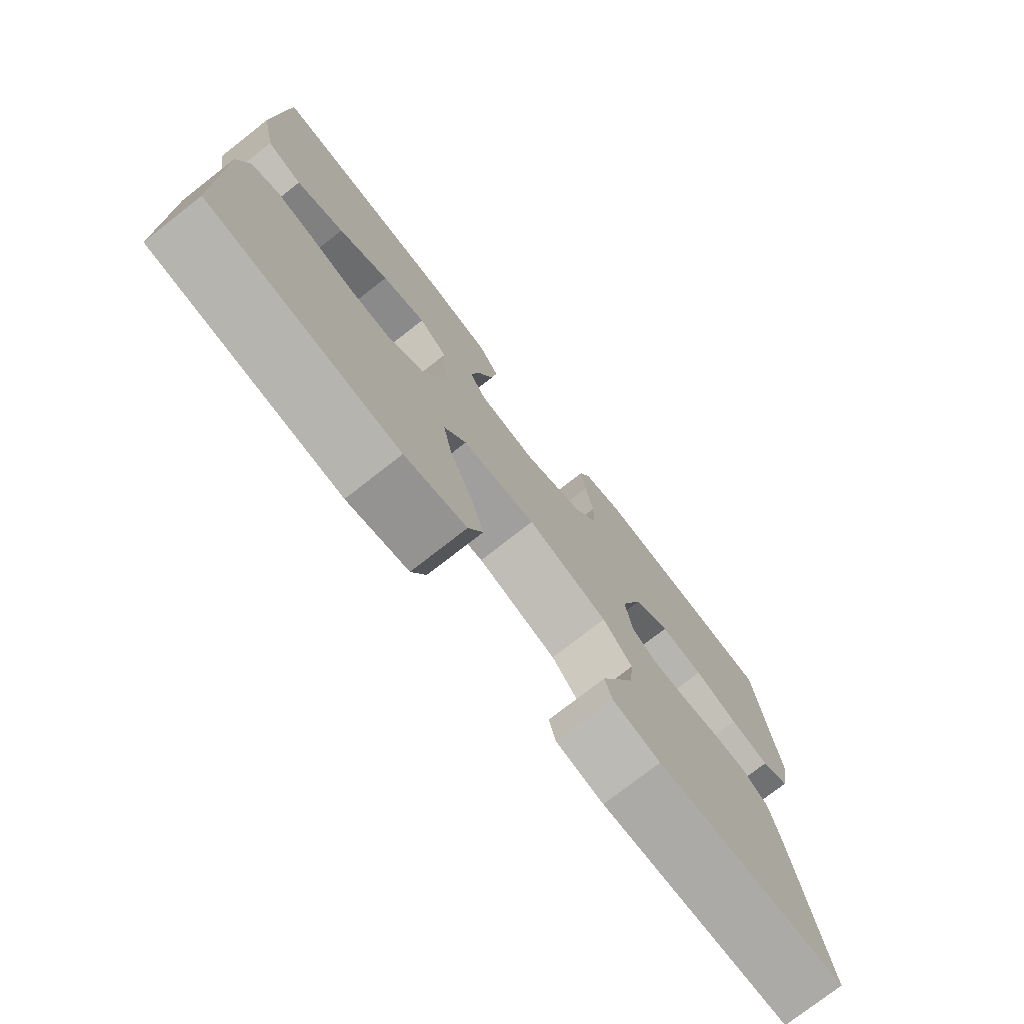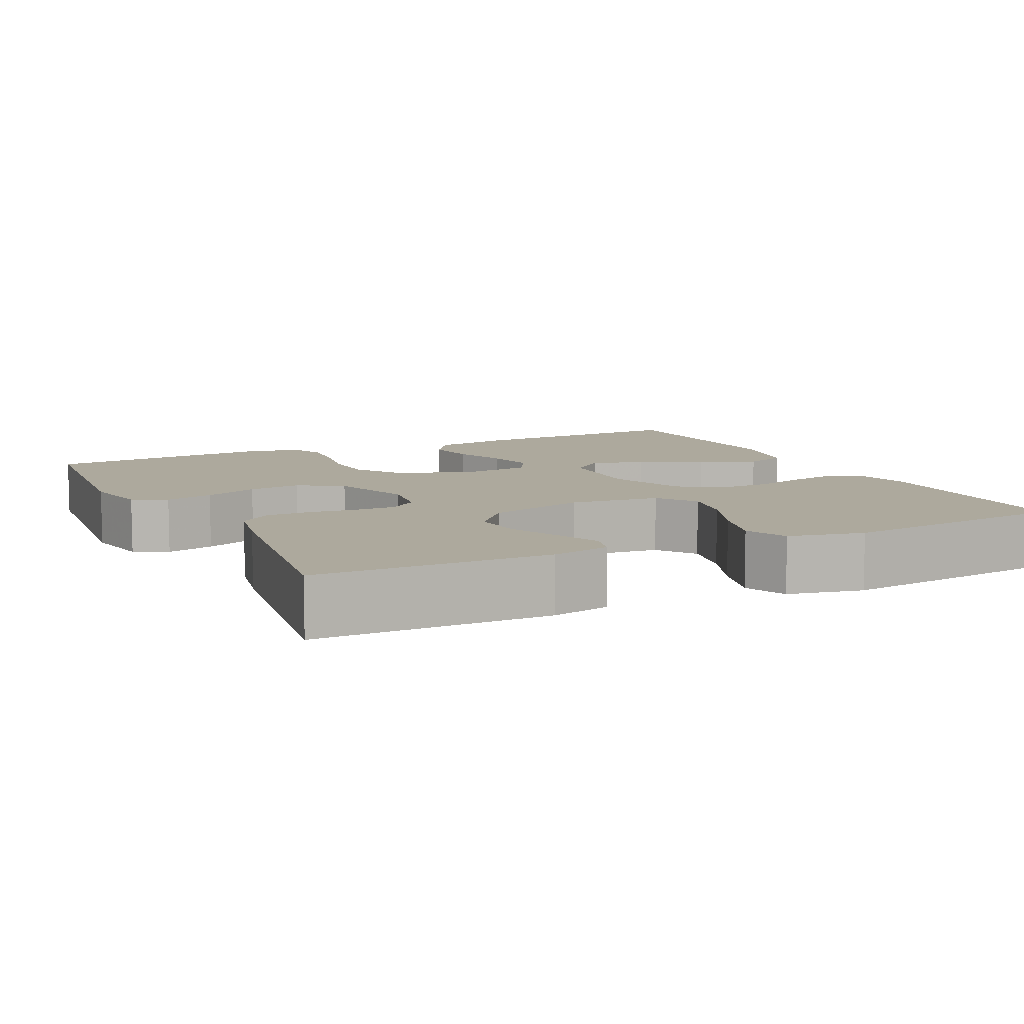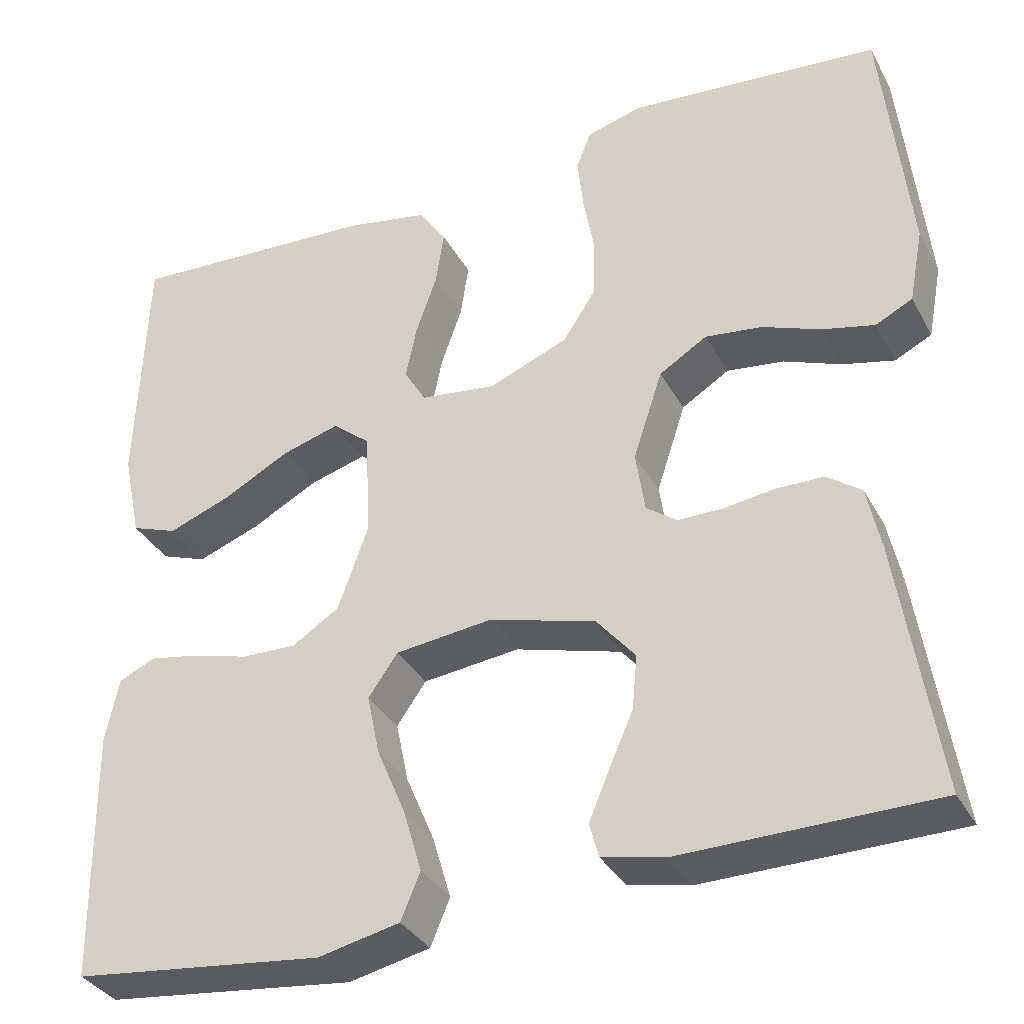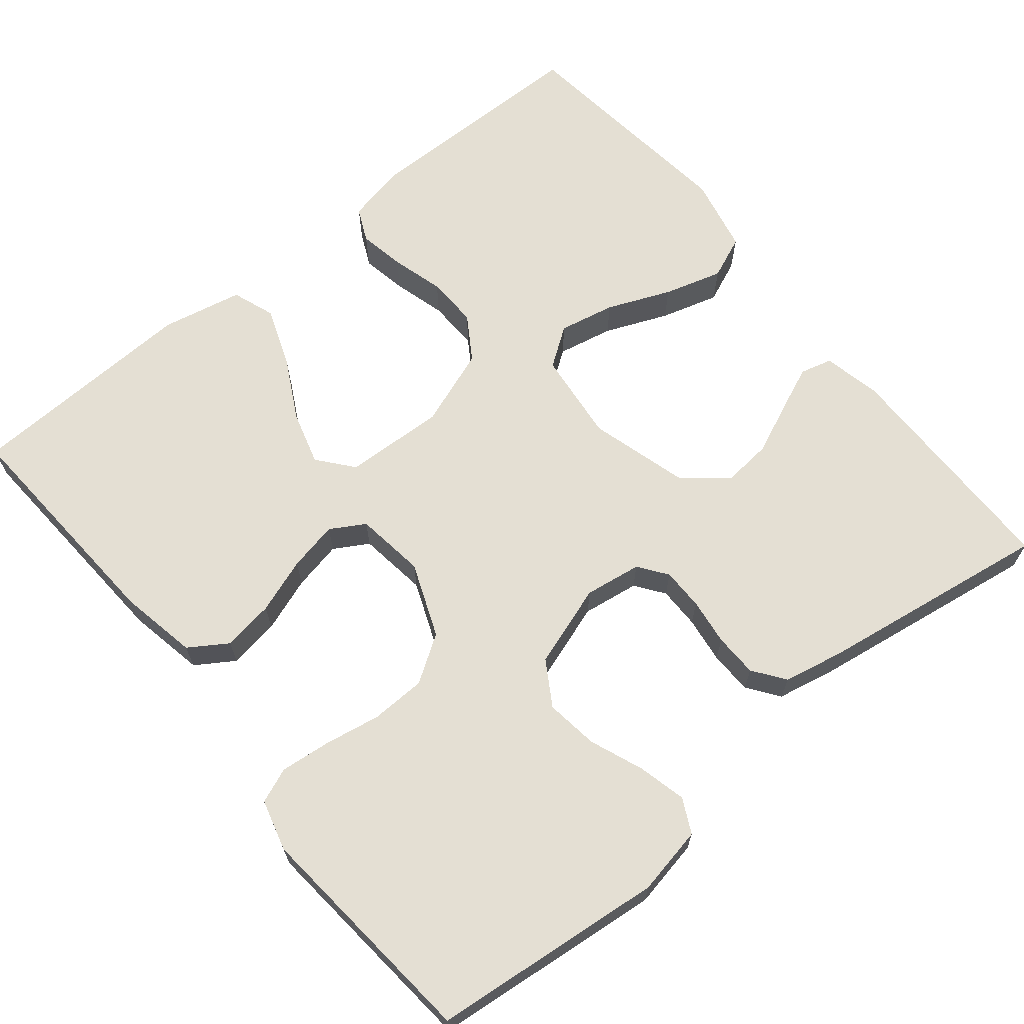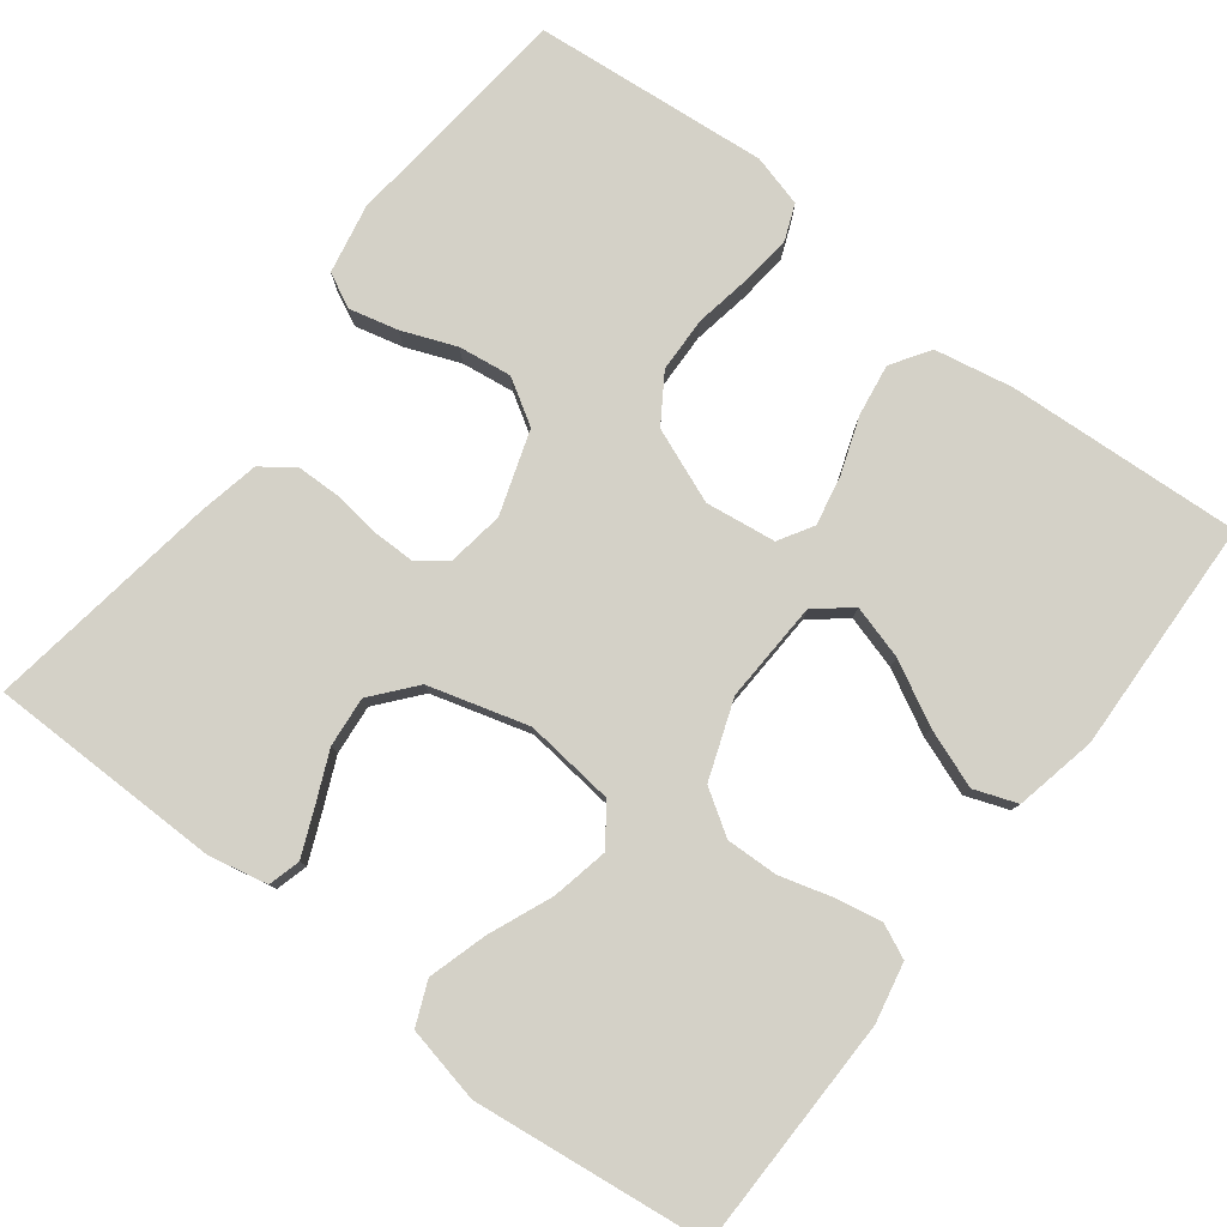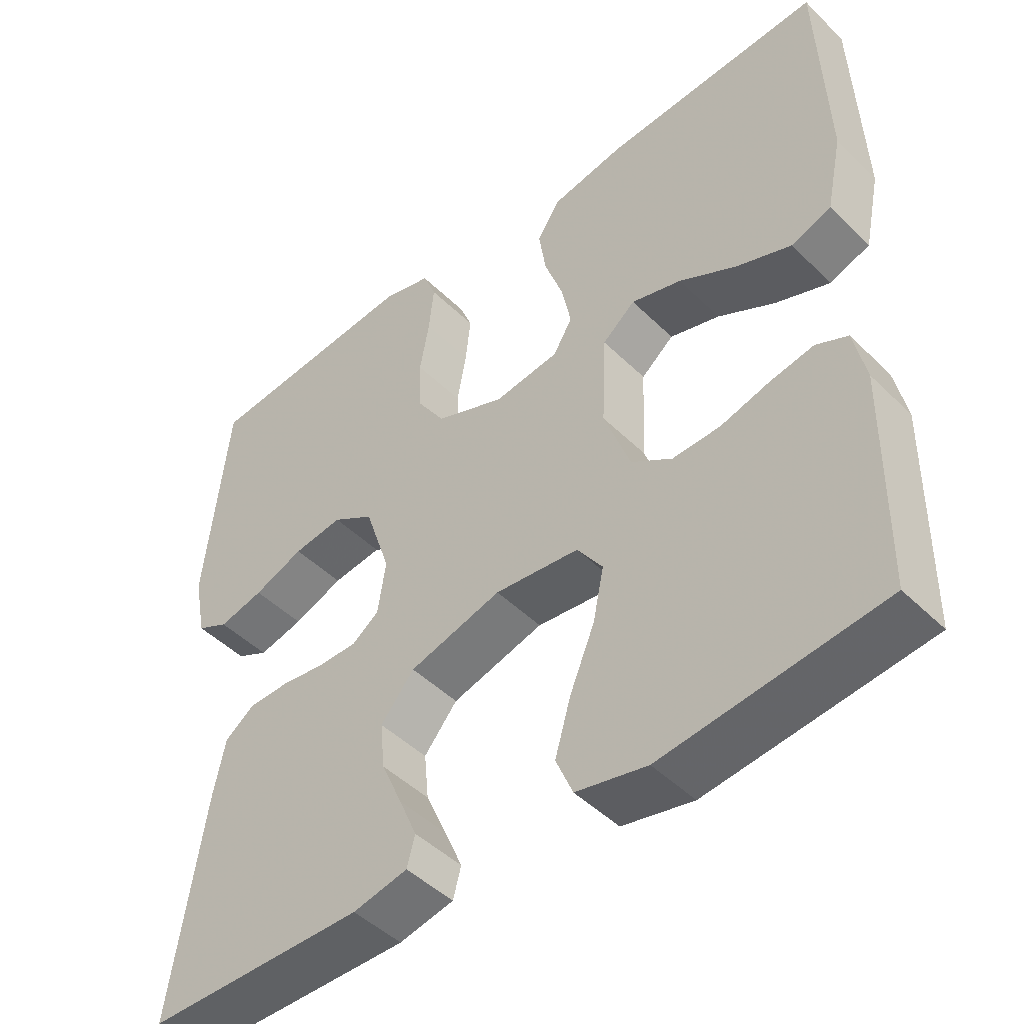
<metadata>
{"format":"obj","ext":"obj","renderer":"f3d","projection":"perspective","resolution":1024,"background":"white","views":[{"elev":-76.1,"azim":-52.0,"up":"+Z"},{"elev":8.9,"azim":153.9,"up":"+Y"},{"elev":-34.5,"azim":25.2,"up":"+Z"},{"elev":66.5,"azim":50.7,"up":"+Y"},{"elev":79.8,"azim":-142.6,"up":"+Y"},{"elev":-46.8,"azim":-137.8,"up":"+Z"}]}
</metadata>
<code>
v -0.5 0.07 0.5
v -0.2 0.07 0.483
v -0.1 0.07 0.464
v -0.068 0.07 0.415
v -0.078 0.07 0.349
v -0.103 0.07 0.278
v -0.116 0.07 0.214
v -0.09 0.07 0.17
v 0 0.07 0.158
v 0.095 0.07 0.196
v 0.134 0.07 0.256
v 0.136 0.07 0.327
v 0.123 0.07 0.399
v 0.116 0.07 0.464
v 0.134 0.07 0.509
v 0.2 0.07 0.527
v 0.5 0.07 0.5
v 0.531 0.07 0.2
v 0.514 0.07 0.112
v 0.47 0.07 0.09
v 0.408 0.07 0.105
v 0.339 0.07 0.132
v 0.271 0.07 0.141
v 0.214 0.07 0.106
v 0.179 0.07 0
v 0.19 0.07 -0.073
v 0.227 0.07 -0.1
v 0.281 0.07 -0.1
v 0.341 0.07 -0.092
v 0.397 0.07 -0.093
v 0.438 0.07 -0.123
v 0.454 0.07 -0.2
v 0.5 0.07 -0.5
v 0.2 0.07 -0.503
v 0.125 0.07 -0.487
v 0.114 0.07 -0.446
v 0.138 0.07 -0.389
v 0.167 0.07 -0.323
v 0.173 0.07 -0.259
v 0.127 0.07 -0.204
v 0 0.07 -0.168
v -0.116 0.07 -0.181
v -0.151 0.07 -0.231
v -0.136 0.07 -0.303
v -0.102 0.07 -0.384
v -0.08 0.07 -0.459
v -0.103 0.07 -0.514
v -0.2 0.07 -0.535
v -0.5 0.07 -0.5
v -0.504 0.07 -0.2
v -0.488 0.07 -0.124
v -0.445 0.07 -0.104
v -0.386 0.07 -0.115
v -0.318 0.07 -0.134
v -0.252 0.07 -0.136
v -0.196 0.07 -0.1
v -0.16 0.07 0
v -0.166 0.07 0.129
v -0.211 0.07 0.166
v -0.28 0.07 0.146
v -0.359 0.07 0.104
v -0.434 0.07 0.076
v -0.489 0.07 0.096
v -0.511 0.07 0.2
v -0.5 0 0.5
v -0.2 0 0.483
v -0.1 0 0.464
v -0.068 0 0.415
v -0.078 0 0.349
v -0.103 0 0.278
v -0.116 0 0.214
v -0.09 0 0.17
v 0 0 0.158
v 0.095 0 0.196
v 0.134 0 0.256
v 0.136 0 0.327
v 0.123 0 0.399
v 0.116 0 0.464
v 0.134 0 0.509
v 0.2 0 0.527
v 0.5 0 0.5
v 0.531 0 0.2
v 0.514 0 0.112
v 0.47 0 0.09
v 0.408 0 0.105
v 0.339 0 0.132
v 0.271 0 0.141
v 0.214 0 0.106
v 0.179 0 0
v 0.19 0 -0.073
v 0.227 0 -0.1
v 0.281 0 -0.1
v 0.341 0 -0.092
v 0.397 0 -0.093
v 0.438 0 -0.123
v 0.454 0 -0.2
v 0.5 0 -0.5
v 0.2 0 -0.503
v 0.125 0 -0.487
v 0.114 0 -0.446
v 0.138 0 -0.389
v 0.167 0 -0.323
v 0.173 0 -0.259
v 0.127 0 -0.204
v 0 0 -0.168
v -0.116 0 -0.181
v -0.151 0 -0.231
v -0.136 0 -0.303
v -0.102 0 -0.384
v -0.08 0 -0.459
v -0.103 0 -0.514
v -0.2 0 -0.535
v -0.5 0 -0.5
v -0.504 0 -0.2
v -0.488 0 -0.124
v -0.445 0 -0.104
v -0.386 0 -0.115
v -0.318 0 -0.134
v -0.252 0 -0.136
v -0.196 0 -0.1
v -0.16 0 0
v -0.166 0 0.129
v -0.211 0 0.166
v -0.28 0 0.146
v -0.359 0 0.104
v -0.434 0 0.076
v -0.489 0 0.096
v -0.511 0 0.2
f 4 5 6
f 3 4 6
f 2 3 6
f 1 2 6
f 64 1 6
f 63 64 6
f 62 63 6
f 61 62 6
f 60 61 6
f 59 60 6 7
f 58 59 7 8
f 57 58 8 9
f 56 57 9 10
f 52 53 54
f 51 52 54
f 50 51 54
f 49 50 54
f 48 49 54
f 47 48 54
f 46 47 54
f 45 46 54
f 44 45 54
f 43 44 54 55
f 42 43 55 56
f 36 37 38
f 35 36 38
f 34 35 38
f 33 34 38
f 32 33 38
f 31 32 38
f 30 31 38
f 29 30 38
f 28 29 38
f 27 28 38 39
f 26 27 39 40
f 20 21 22
f 19 20 22
f 18 19 22
f 17 18 22
f 16 17 22
f 15 16 22
f 14 15 22
f 13 14 22
f 12 13 22
f 11 12 22 23
f 10 11 23 24
f 10 24 25
f 56 10 25
f 42 56 25
f 41 42 25
f 25 26 40 41
f 70 69 68
f 70 68 67
f 70 67 66
f 70 66 65
f 70 65 128
f 70 128 127
f 70 127 126
f 70 126 125
f 70 125 124
f 71 70 124 123
f 72 71 123 122
f 73 72 122 121
f 74 73 121 120
f 118 117 116
f 118 116 115
f 118 115 114
f 118 114 113
f 118 113 112
f 118 112 111
f 118 111 110
f 118 110 109
f 118 109 108
f 119 118 108 107
f 120 119 107 106
f 102 101 100
f 102 100 99
f 102 99 98
f 102 98 97
f 102 97 96
f 102 96 95
f 102 95 94
f 102 94 93
f 102 93 92
f 103 102 92 91
f 104 103 91 90
f 86 85 84
f 86 84 83
f 86 83 82
f 86 82 81
f 86 81 80
f 86 80 79
f 86 79 78
f 86 78 77
f 86 77 76
f 87 86 76 75
f 88 87 75 74
f 89 88 74
f 89 74 120
f 89 120 106
f 89 106 105
f 105 104 90 89
f 1 65 66 2
f 2 66 67 3
f 3 67 68 4
f 4 68 69 5
f 5 69 70 6
f 6 70 71 7
f 7 71 72 8
f 8 72 73 9
f 9 73 74 10
f 10 74 75 11
f 11 75 76 12
f 12 76 77 13
f 13 77 78 14
f 14 78 79 15
f 15 79 80 16
f 16 80 81 17
f 17 81 82 18
f 18 82 83 19
f 19 83 84 20
f 20 84 85 21
f 21 85 86 22
f 22 86 87 23
f 23 87 88 24
f 24 88 89 25
f 25 89 90 26
f 26 90 91 27
f 27 91 92 28
f 28 92 93 29
f 29 93 94 30
f 30 94 95 31
f 31 95 96 32
f 32 96 97 33
f 33 97 98 34
f 34 98 99 35
f 35 99 100 36
f 36 100 101 37
f 37 101 102 38
f 38 102 103 39
f 39 103 104 40
f 40 104 105 41
f 41 105 106 42
f 42 106 107 43
f 43 107 108 44
f 44 108 109 45
f 45 109 110 46
f 46 110 111 47
f 47 111 112 48
f 48 112 113 49
f 49 113 114 50
f 50 114 115 51
f 51 115 116 52
f 52 116 117 53
f 53 117 118 54
f 54 118 119 55
f 55 119 120 56
f 56 120 121 57
f 57 121 122 58
f 58 122 123 59
f 59 123 124 60
f 60 124 125 61
f 61 125 126 62
f 62 126 127 63
f 63 127 128 64
f 64 128 65 1

</code>
